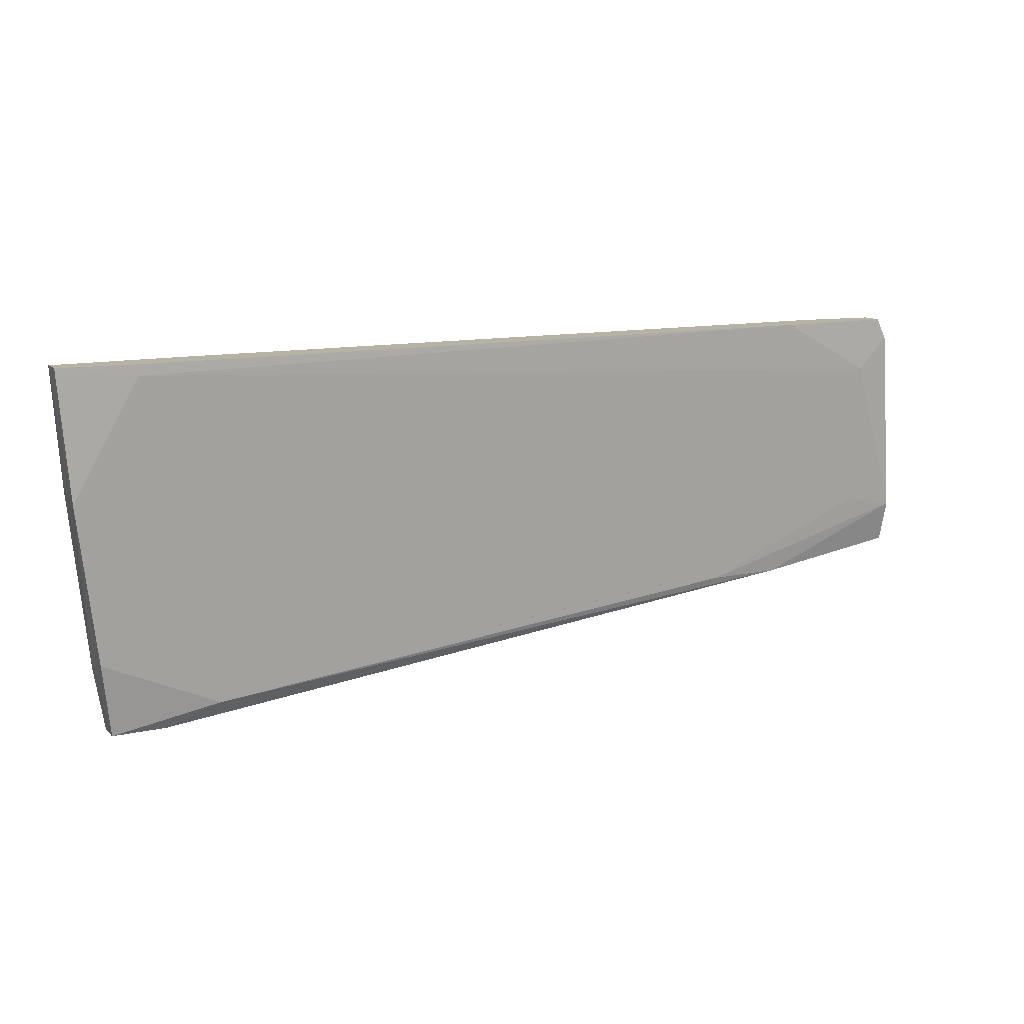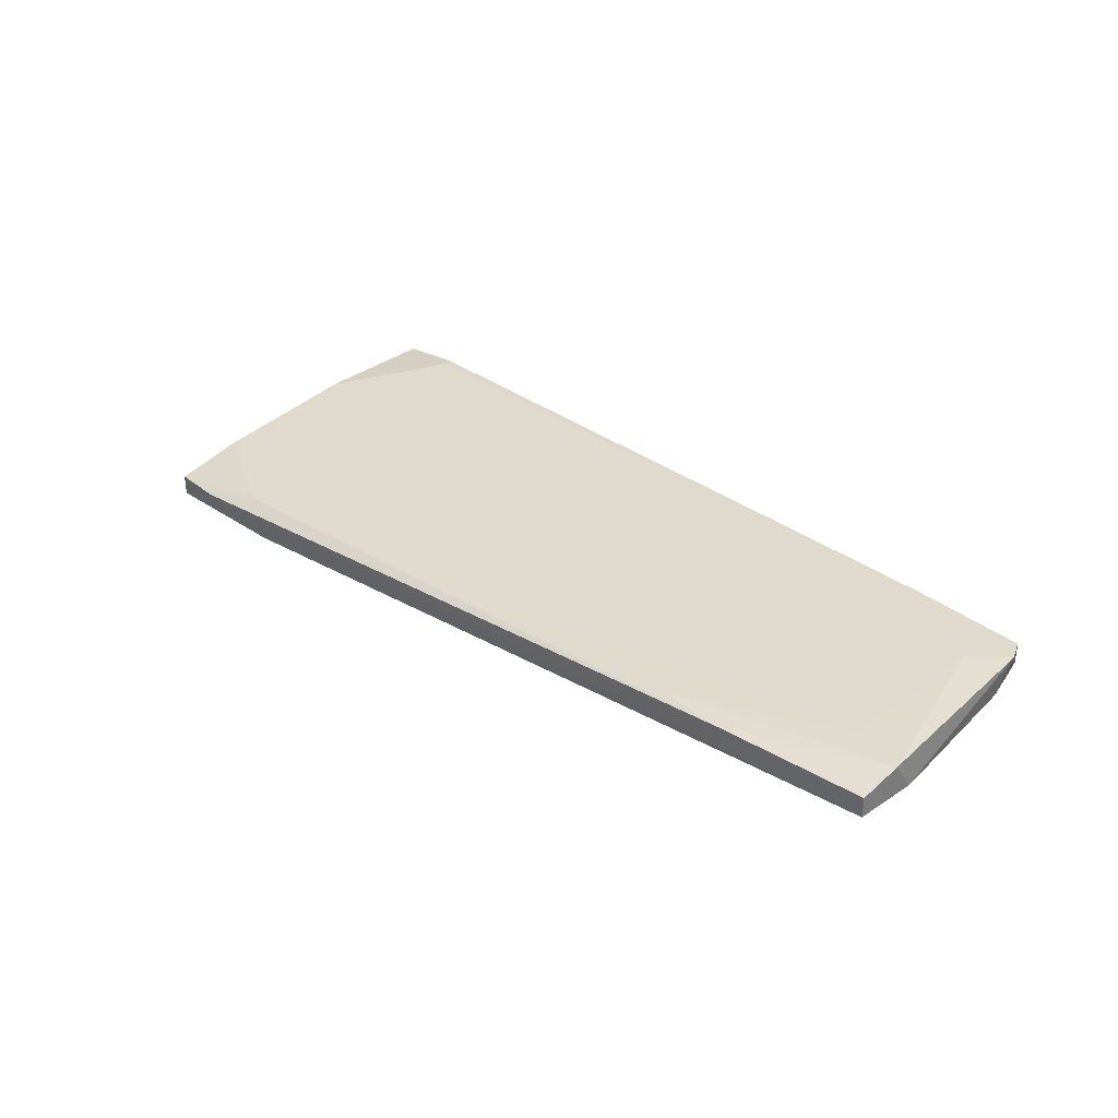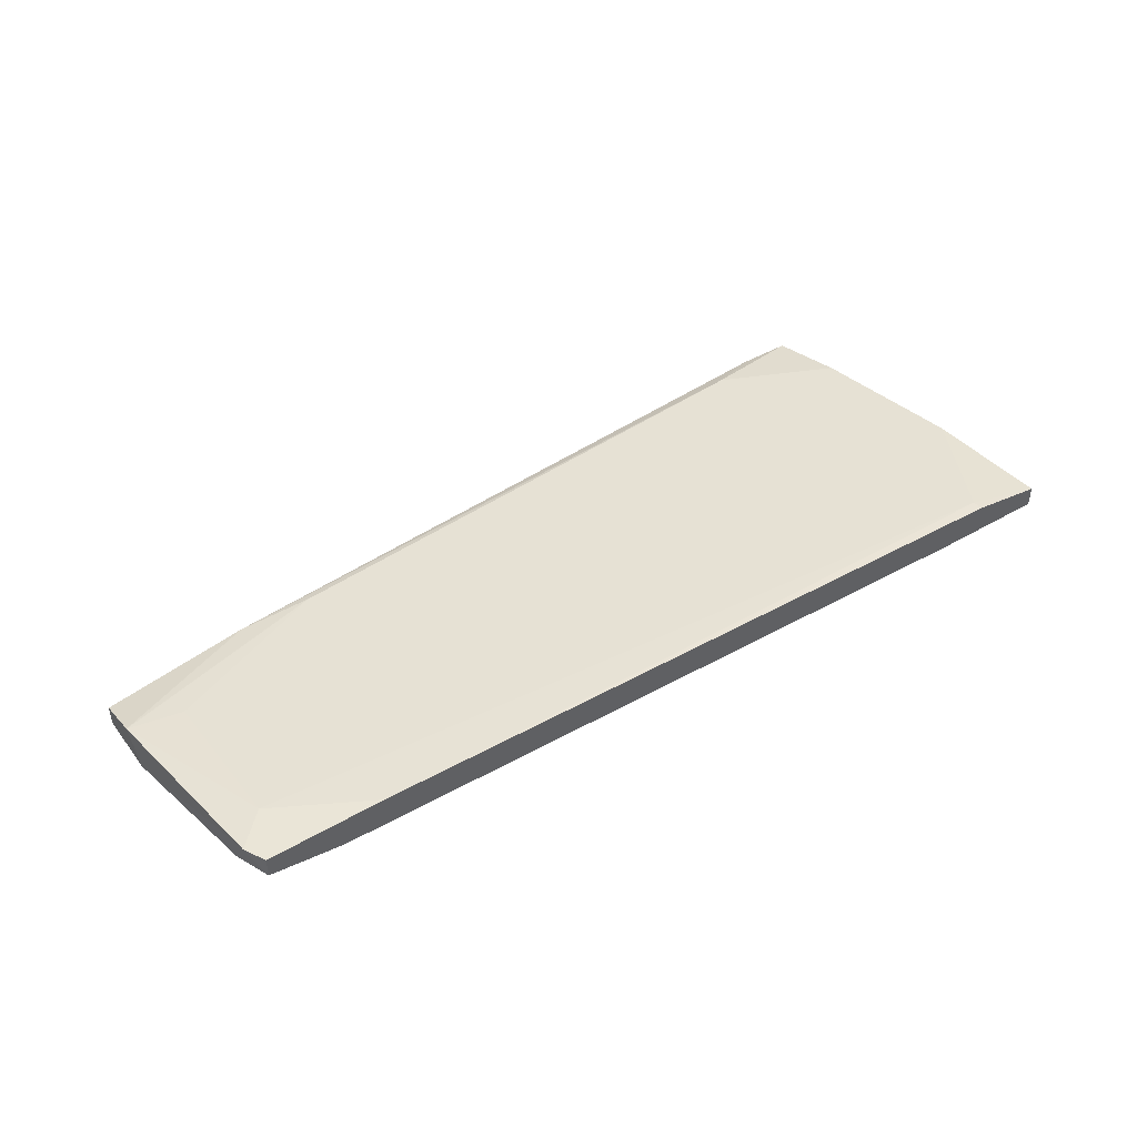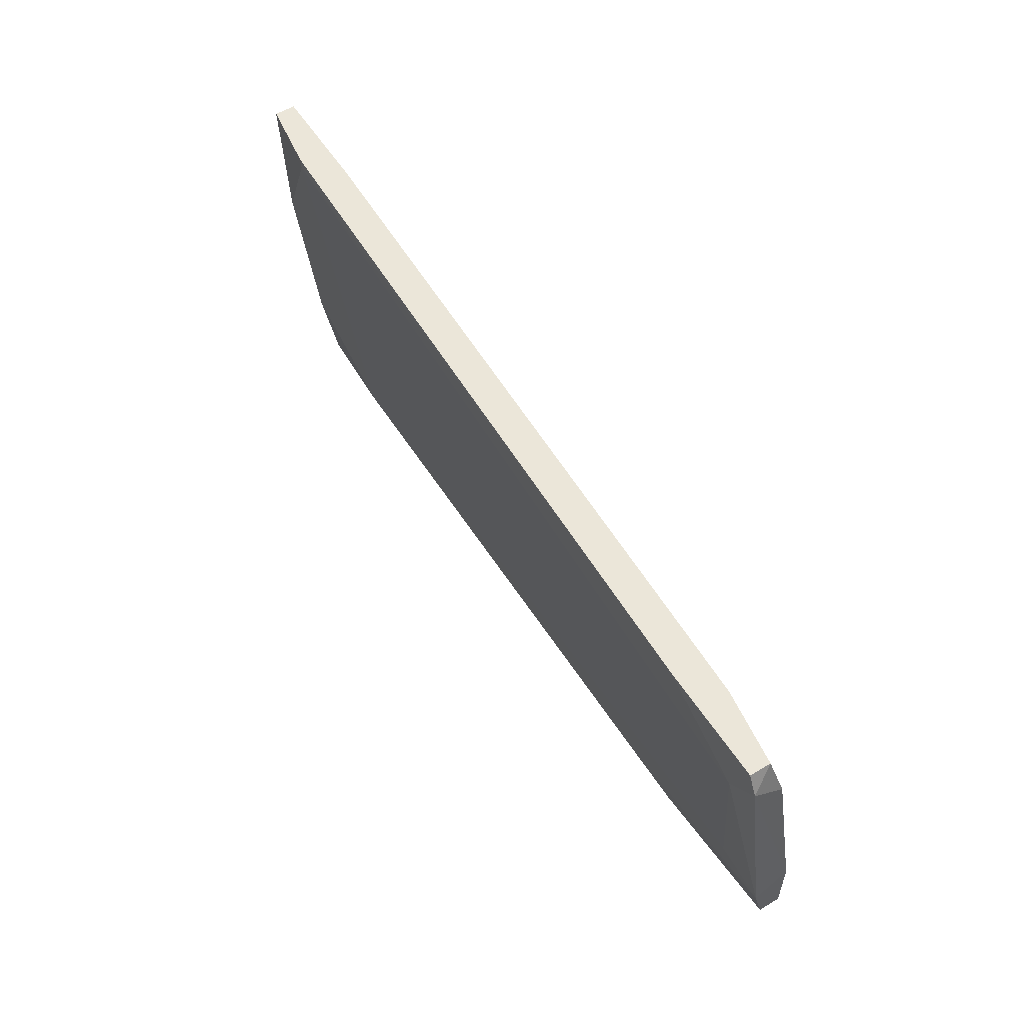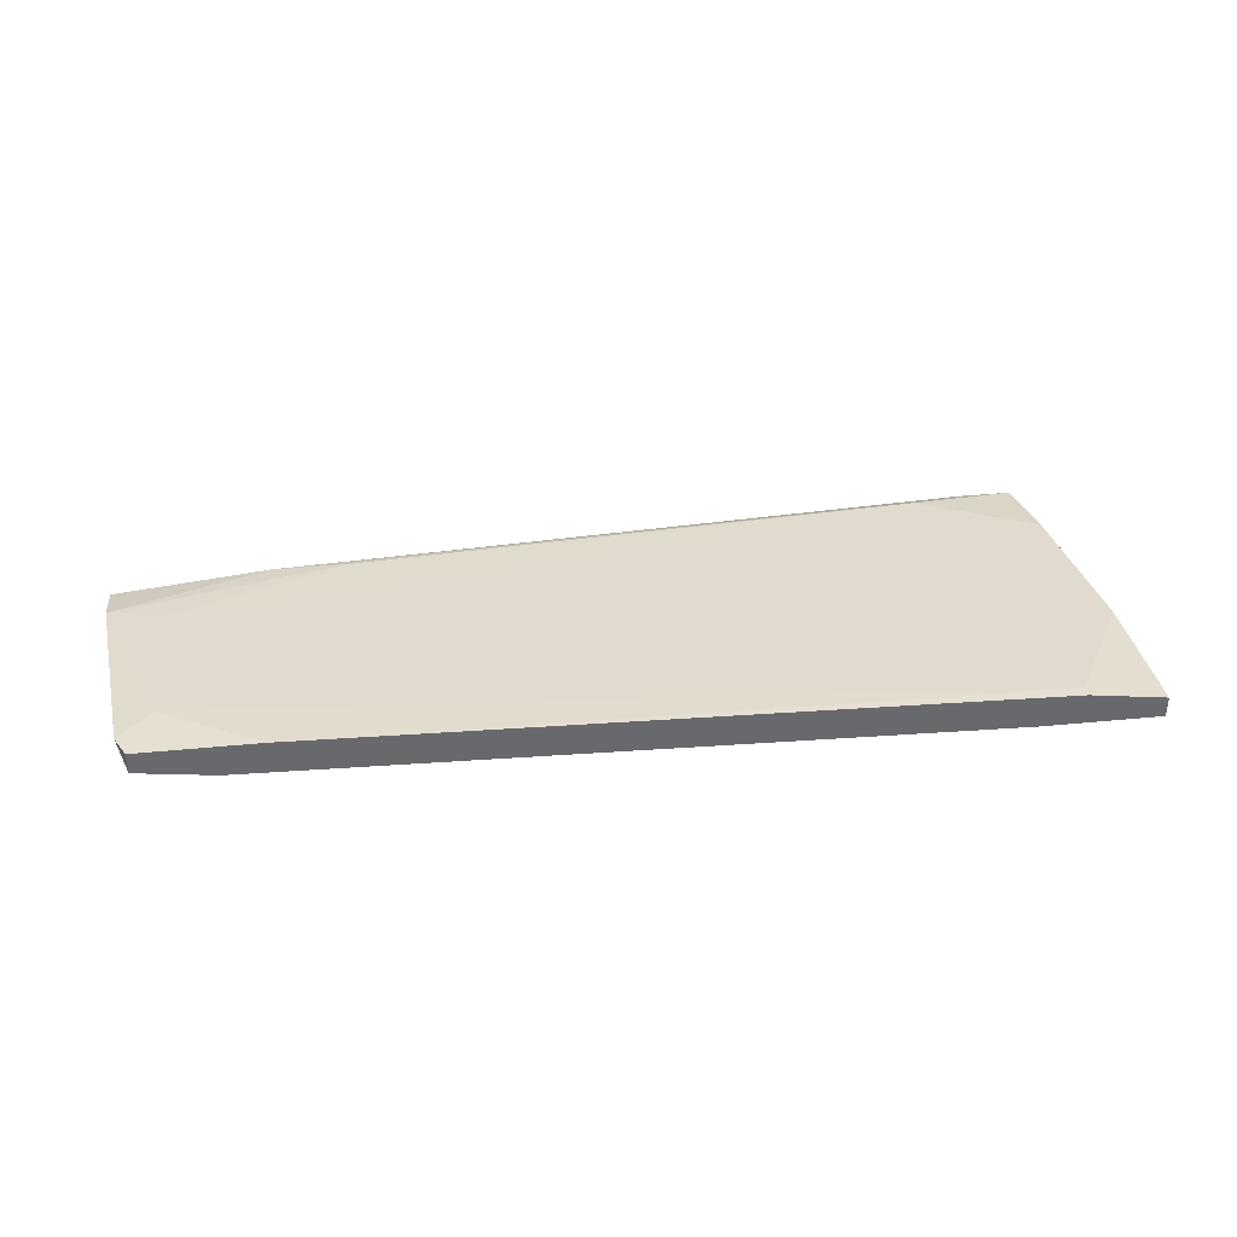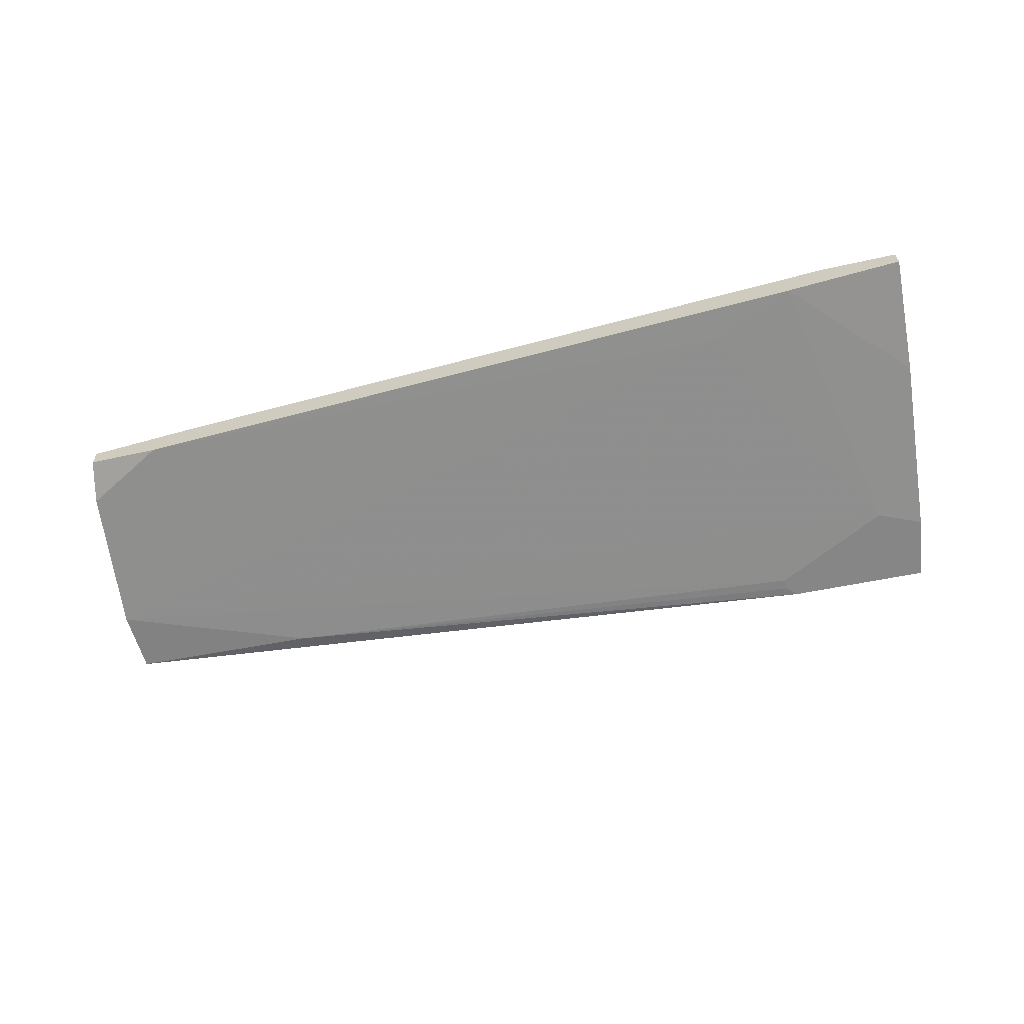
<metadata>
{"format":"obj","ext":"obj","renderer":"f3d","projection":"perspective","resolution":1024,"background":"white","views":[{"elev":12.3,"azim":-27.6,"up":"+Y"},{"elev":33.1,"azim":47.8,"up":"+Z"},{"elev":44.1,"azim":145.6,"up":"+Z"},{"elev":56.0,"azim":57.9,"up":"+Y"},{"elev":37.6,"azim":172.9,"up":"+Z"},{"elev":-62.0,"azim":-164.1,"up":"+Z"}]}
</metadata>
<code>
v -0.05474 -0.03711 -0.03031
v -0.05474 -0.03711 -0.0329
v -0.05085 -0.07336 -0.03549
v -0.05085 -0.07207 -0.0316
v -0.03142 -0.07725 -0.03549
v -0.03142 -0.07855 -0.03549
v 0.04107 -0.03711 -0.02642
v 0.04107 -0.07077 -0.0316
v 0.04107 -0.07077 -0.02901
v -0.04049 -0.03711 -0.0329
v -0.05344 -0.05136 -0.03419
v -0.05344 -0.05265 -0.03031
v -0.04307 -0.08114 -0.0329
v -0.03659 -0.07855 -0.0316
v 0.0359 -0.06948 -0.0329
v 0.05533 -0.03711 -0.02642
v 0.05533 -0.03711 -0.02901
v 0.05274 -0.06171 -0.02772
v 0.05274 -0.04359 -0.02642
v -0.04956 -0.08114 -0.0329
v -0.04956 -0.08114 -0.03549
v -0.03012 -0.041 -0.0329
v -0.03271 -0.07984 -0.03549
v 0.04626 -0.03711 -0.03031
v 0.05662 -0.04229 -0.03031
v 0.05662 -0.0397 -0.02642
v 0.03202 -0.07077 -0.02901
v -0.04567 -0.03841 -0.02901
v -0.04567 -0.03711 -0.02901
v -0.04567 -0.07077 -0.03549
v 0.05922 -0.06819 -0.0316
v 0.05922 -0.06819 -0.02901
v 0.05922 -0.06042 -0.0316
v 0.05922 -0.06301 -0.02772
f 15 6 5
f 10 16 24
f 16 10 1
f 14 28 4
f 33 32 31
f 26 16 19
f 28 14 19
f 6 21 30
f 11 10 30
f 33 26 34
f 32 33 34
f 26 19 34
f 26 33 25
f 33 24 25
f 1 10 2
f 10 11 2
f 21 6 23
f 13 21 23
f 16 1 7
f 19 16 7
f 28 19 7
f 27 14 9
f 31 32 9
f 14 13 9
f 32 34 9
f 34 27 9
f 33 31 15
f 23 6 15
f 31 23 15
f 28 1 12
f 4 28 12
f 1 2 12
f 2 11 12
f 14 4 20
f 13 14 20
f 21 13 20
f 10 24 22
f 24 33 22
f 30 10 22
f 33 30 22
f 16 26 17
f 24 16 17
f 26 25 17
f 25 24 17
f 1 28 29
f 7 1 29
f 28 7 29
f 30 21 3
f 11 30 3
f 4 12 3
f 12 11 3
f 21 20 3
f 20 4 3
f 14 27 18
f 19 14 18
f 27 34 18
f 34 19 18
f 23 31 8
f 13 23 8
f 31 9 8
f 9 13 8
f 30 33 5
f 6 30 5
f 33 15 5

</code>
